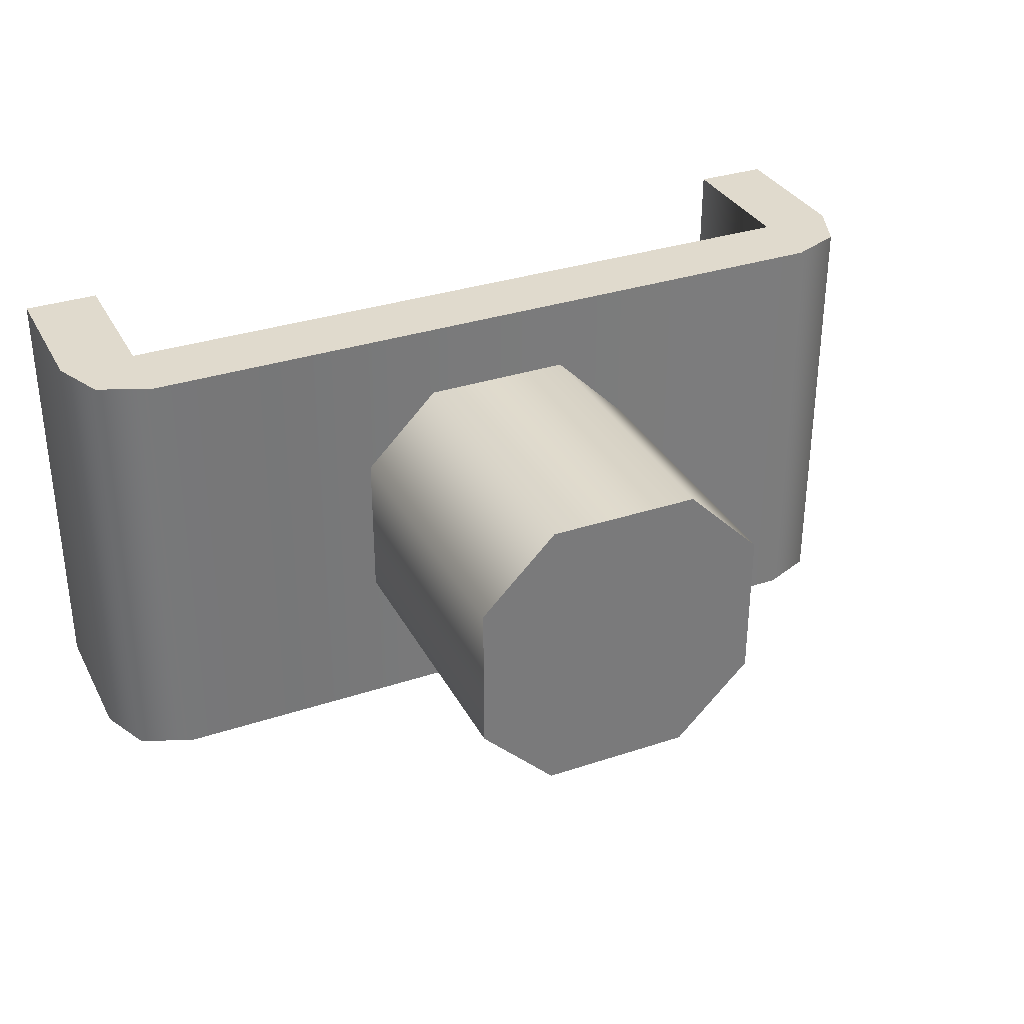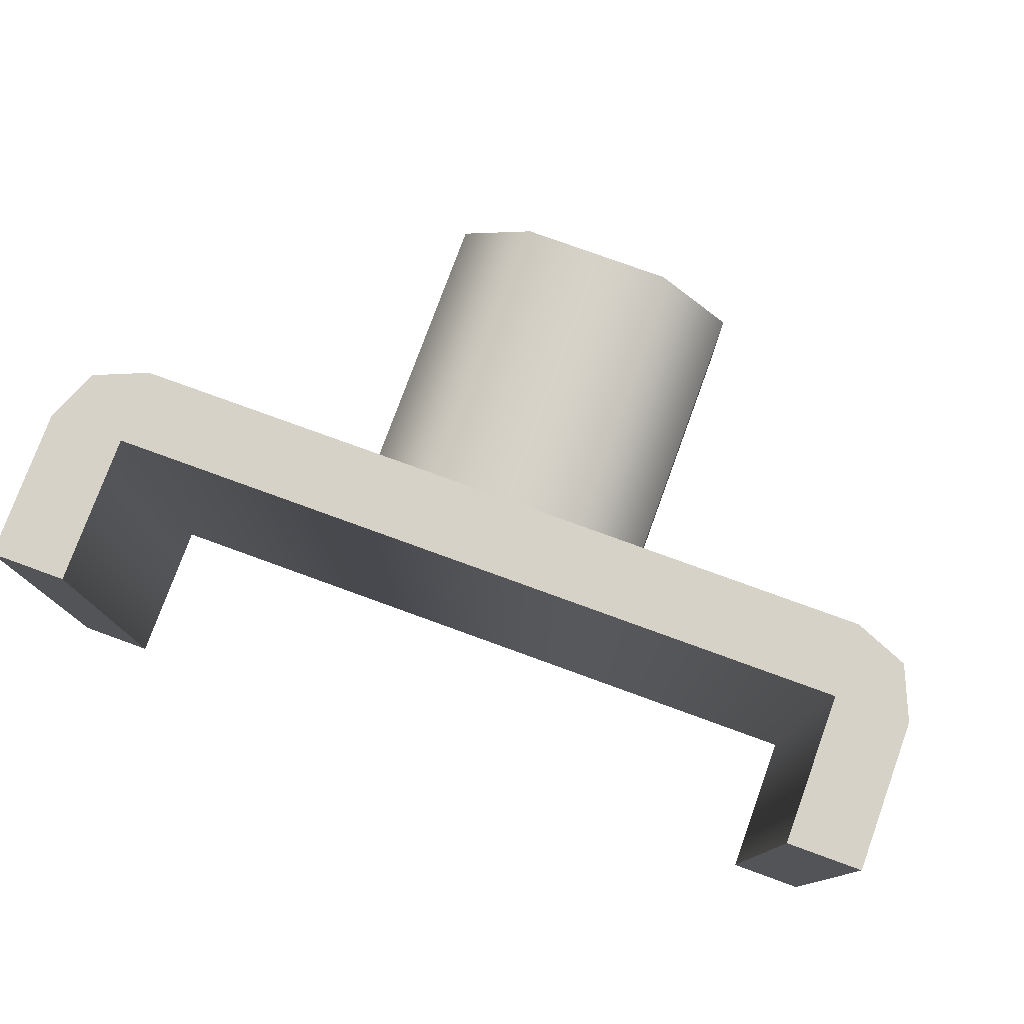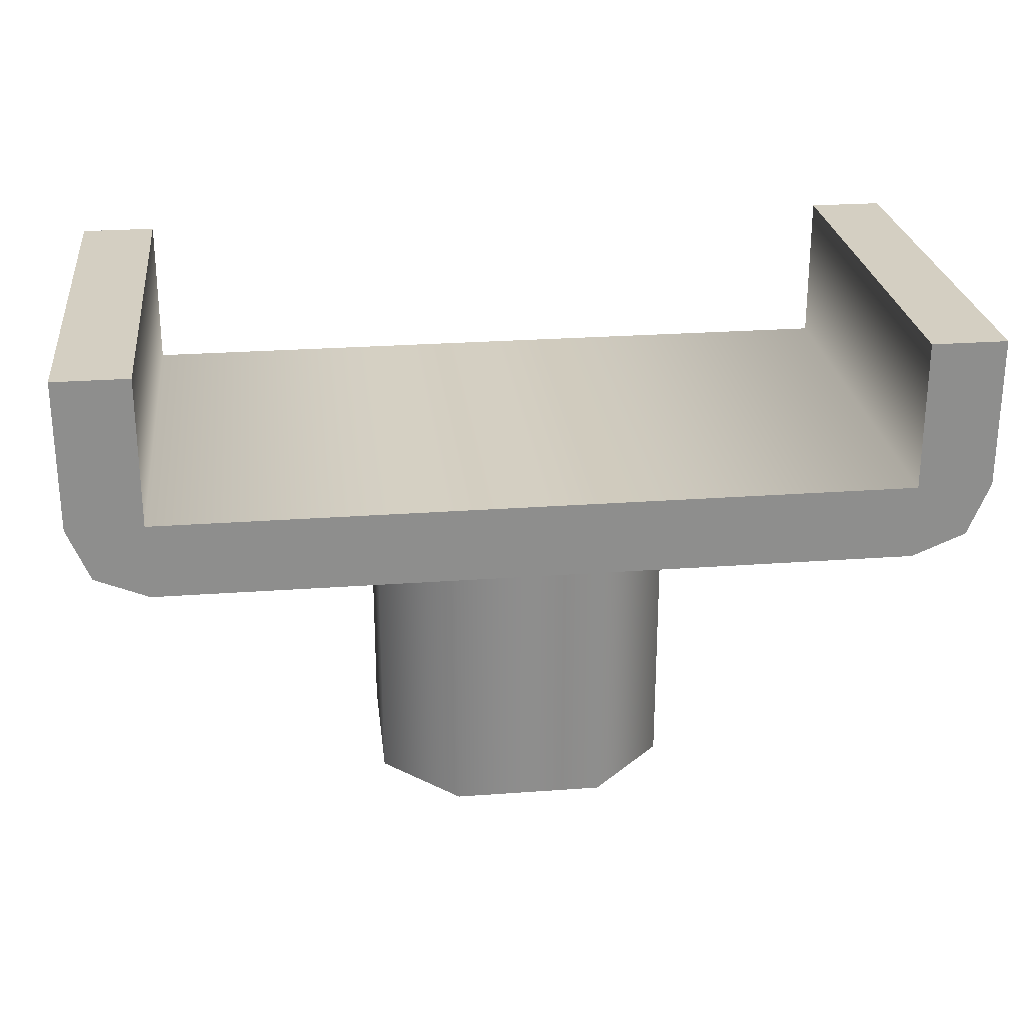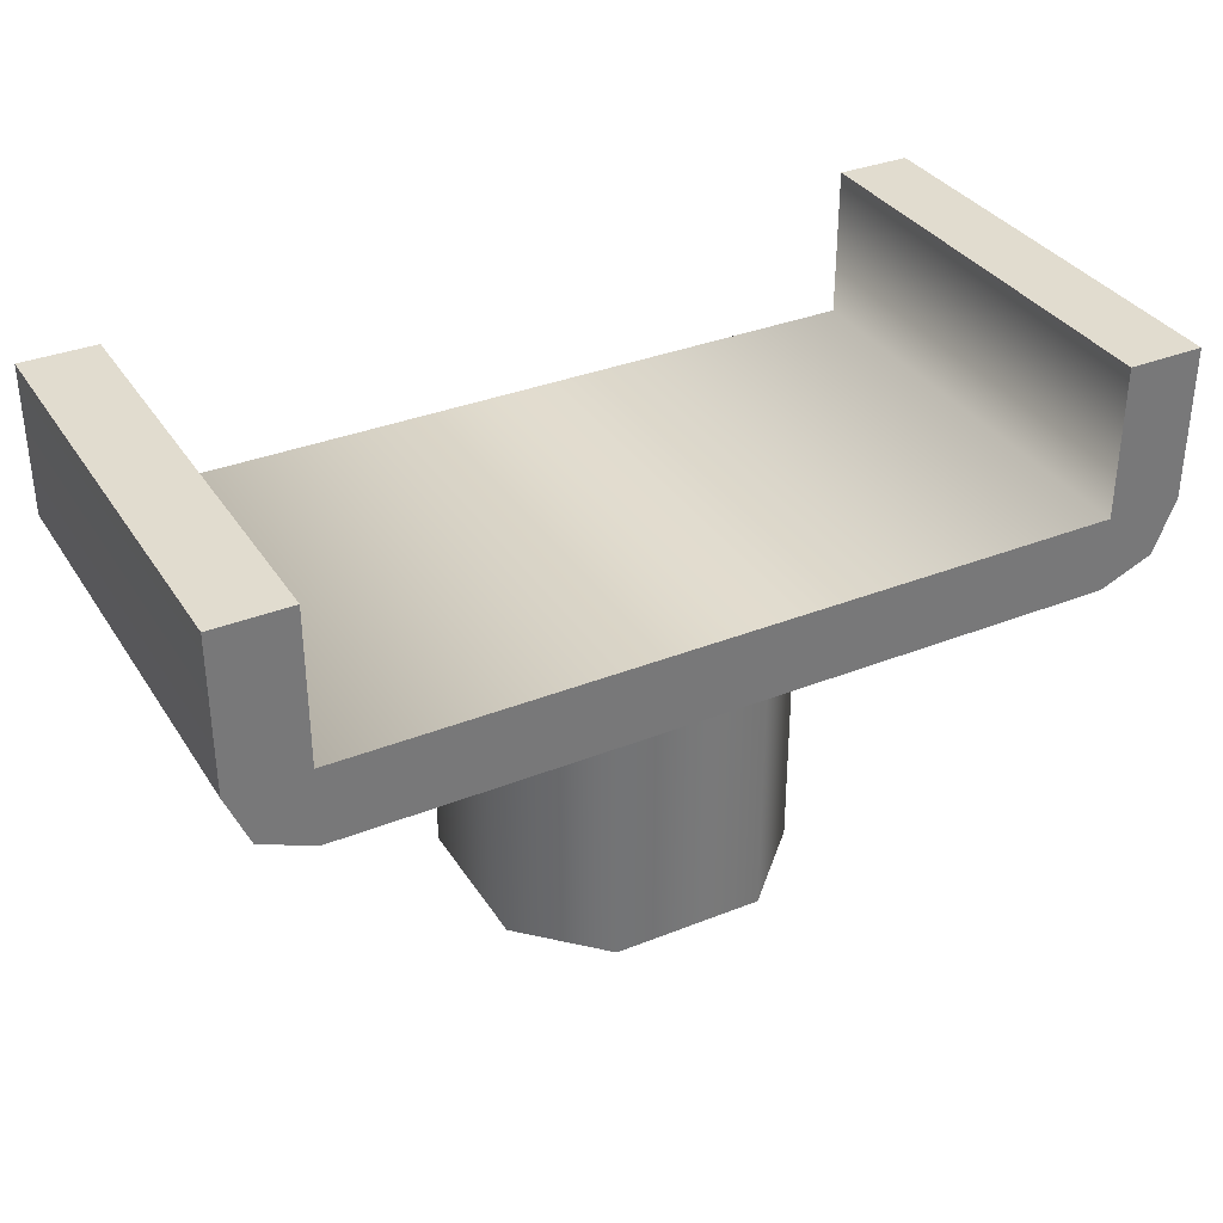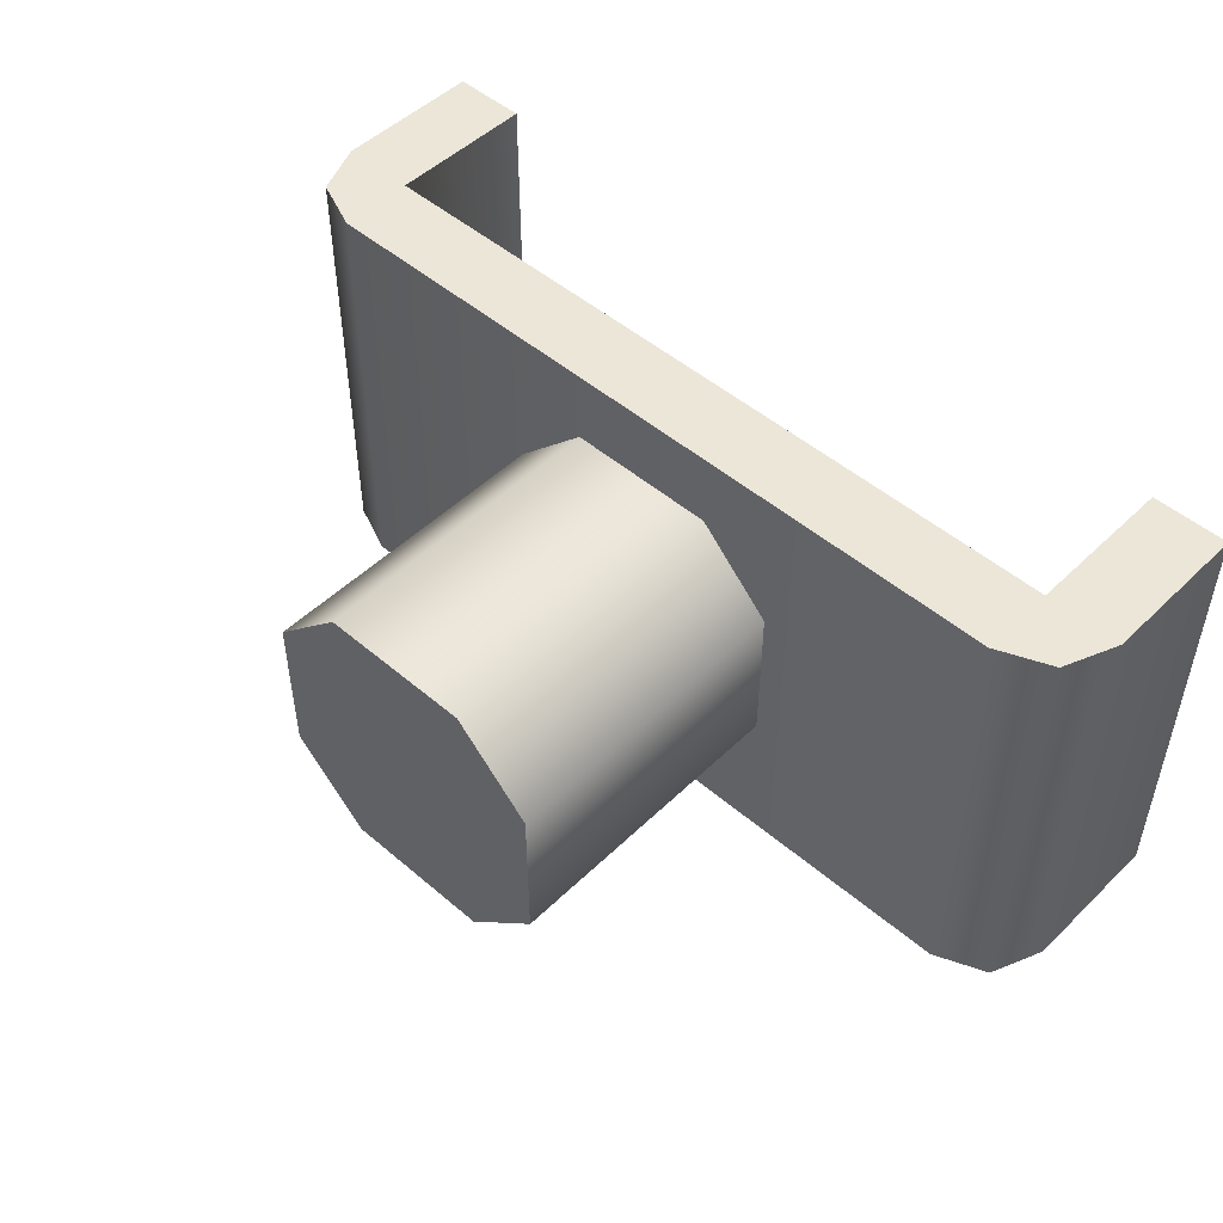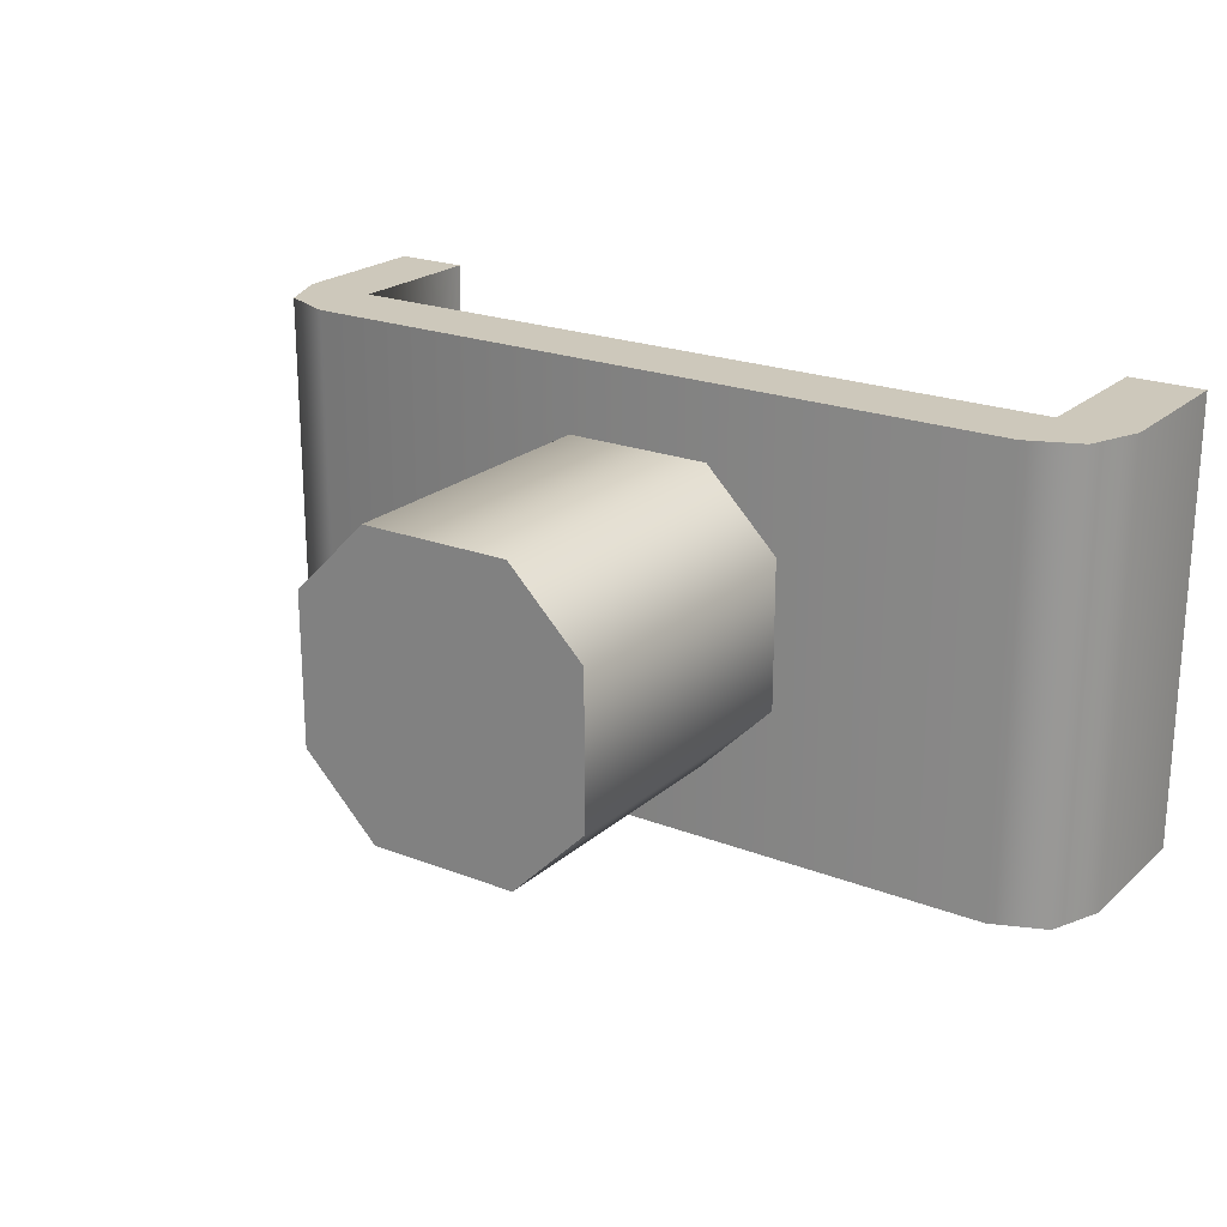
<metadata>
{"format":"obj","ext":"obj","renderer":"f3d","projection":"perspective","resolution":1024,"background":"white","views":[{"elev":33.0,"azim":-24.5,"up":"+Z"},{"elev":77.3,"azim":-160.0,"up":"+Z"},{"elev":25.6,"azim":173.3,"up":"+Y"},{"elev":34.3,"azim":151.8,"up":"+Y"},{"elev":49.5,"azim":43.3,"up":"+Z"},{"elev":21.8,"azim":34.2,"up":"+Z"}]}
</metadata>
<code>
g support-single-top
v 0.5 0.5 -0.3 1 1 1
v 0.5 0.5 0.3 1 1 1
v -0.5 0.5 -0.3 1 1 1
v -0.5 0.5 0.3 1 1 1
v 0.5 0.4 0.3 1 1 1
v 0.5 0.4 -0.3 1 1 1
v -0.5 0.4 0.3 1 1 1
v -0.5 0.4 -0.3 1 1 1
v 0.5 0.7 0.3 1 1 1
v 0.6 0.7 0.3 1 1 1
v 0.6 0.5 0.3 1 1 1
v -0.6 0.5 0.3 1 1 1
v -0.5 0.7 0.3 1 1 1
v -0.6 0.7 0.3 1 1 1
v -0.5707 0.4293 0.3 1 1 1
v 0.5707 0.4293 0.3 1 1 1
v -0.5 0.7 -0.3 1 1 1
v -0.6 0.7 -0.3 1 1 1
v -0.6 0.5 -0.3 1 1 1
v 0.6 0.5 -0.3 1 1 1
v 0.5 0.7 -0.3 1 1 1
v 0.6 0.7 -0.3 1 1 1
v 0.5707 0.4293 -0.3 1 1 1
v -0.5707 0.4293 -0.3 1 1 1
v -0.1 -9.024e-17 -0.2 1 1 1
v 0.1 -9.024e-17 -0.2 1 1 1
v -0.1 0.4 -0.2 1 1 1
v 0.1 0.4 -0.2 1 1 1
v -0.2 -9.024e-17 -0.1 1 1 1
v -0.2 0.4 -0.1 1 1 1
v 0.2 -9.024e-17 0.1 1 1 1
v 0.2 -9.024e-17 -0.1 1 1 1
v 0.1 -9.024e-17 0.2 1 1 1
v -0.1 -9.024e-17 0.2 1 1 1
v -0.2 -9.024e-17 0.1 1 1 1
v 0.2 0.4 -0.1 1 1 1
v -0.2 0.4 0.1 1 1 1
v 0.2 0.4 0.1 1 1 1
v 0.1 0.4 0.2 1 1 1
v -0.1 0.4 0.2 1 1 1
f 3 2 1
f 2 3 4
f 7 6 5
f 6 7 8
f 2 10 9
f 10 2 11
f 12 11 2
f 12 2 4
f 12 4 13
f 12 13 14
f 15 11 12
f 15 16 11
f 7 16 15
f 16 7 5
f 3 18 17
f 18 3 19
f 20 19 3
f 20 3 1
f 20 1 21
f 20 21 22
f 23 19 20
f 23 24 19
f 6 24 23
f 24 6 8
f 12 18 19
f 18 12 14
f 18 13 17
f 13 18 14
f 13 3 17
f 3 13 4
f 21 10 22
f 10 21 9
f 2 21 1
f 21 2 9
f 15 8 7
f 8 15 24
f 15 19 24
f 19 15 12
f 11 23 20
f 23 11 16
f 5 23 16
f 23 5 6
f 10 20 22
f 20 10 11
f 27 26 25
f 26 27 28
f 29 27 25
f 27 29 30
f 33 32 31
f 32 33 26
f 26 33 34
f 26 34 25
f 25 34 35
f 25 35 29
f 28 32 26
f 32 28 36
f 35 30 29
f 30 35 37
f 38 32 36
f 32 38 31
f 39 34 33
f 34 39 40
f 34 37 35
f 37 34 40
f 38 33 31
f 33 38 39
g support-single-top
f 3 2 1
f 2 3 4
f 7 6 5
f 6 7 8
f 2 10 9
f 10 2 11
f 12 11 2
f 12 2 4
f 12 4 13
f 12 13 14
f 15 11 12
f 15 16 11
f 7 16 15
f 16 7 5
f 3 18 17
f 18 3 19
f 20 19 3
f 20 3 1
f 20 1 21
f 20 21 22
f 23 19 20
f 23 24 19
f 6 24 23
f 24 6 8
f 12 18 19
f 18 12 14
f 18 13 17
f 13 18 14
f 13 3 17
f 3 13 4
f 21 10 22
f 10 21 9
f 2 21 1
f 21 2 9
f 15 8 7
f 8 15 24
f 15 19 24
f 19 15 12
f 11 23 20
f 23 11 16
f 5 23 16
f 23 5 6
f 10 20 22
f 20 10 11
f 27 26 25
f 26 27 28
f 29 27 25
f 27 29 30
f 33 32 31
f 32 33 26
f 26 33 34
f 26 34 25
f 25 34 35
f 25 35 29
f 28 32 26
f 32 28 36
f 35 30 29
f 30 35 37
f 38 32 36
f 32 38 31
f 39 34 33
f 34 39 40
f 34 37 35
f 37 34 40
f 38 33 31
f 33 38 39

</code>
